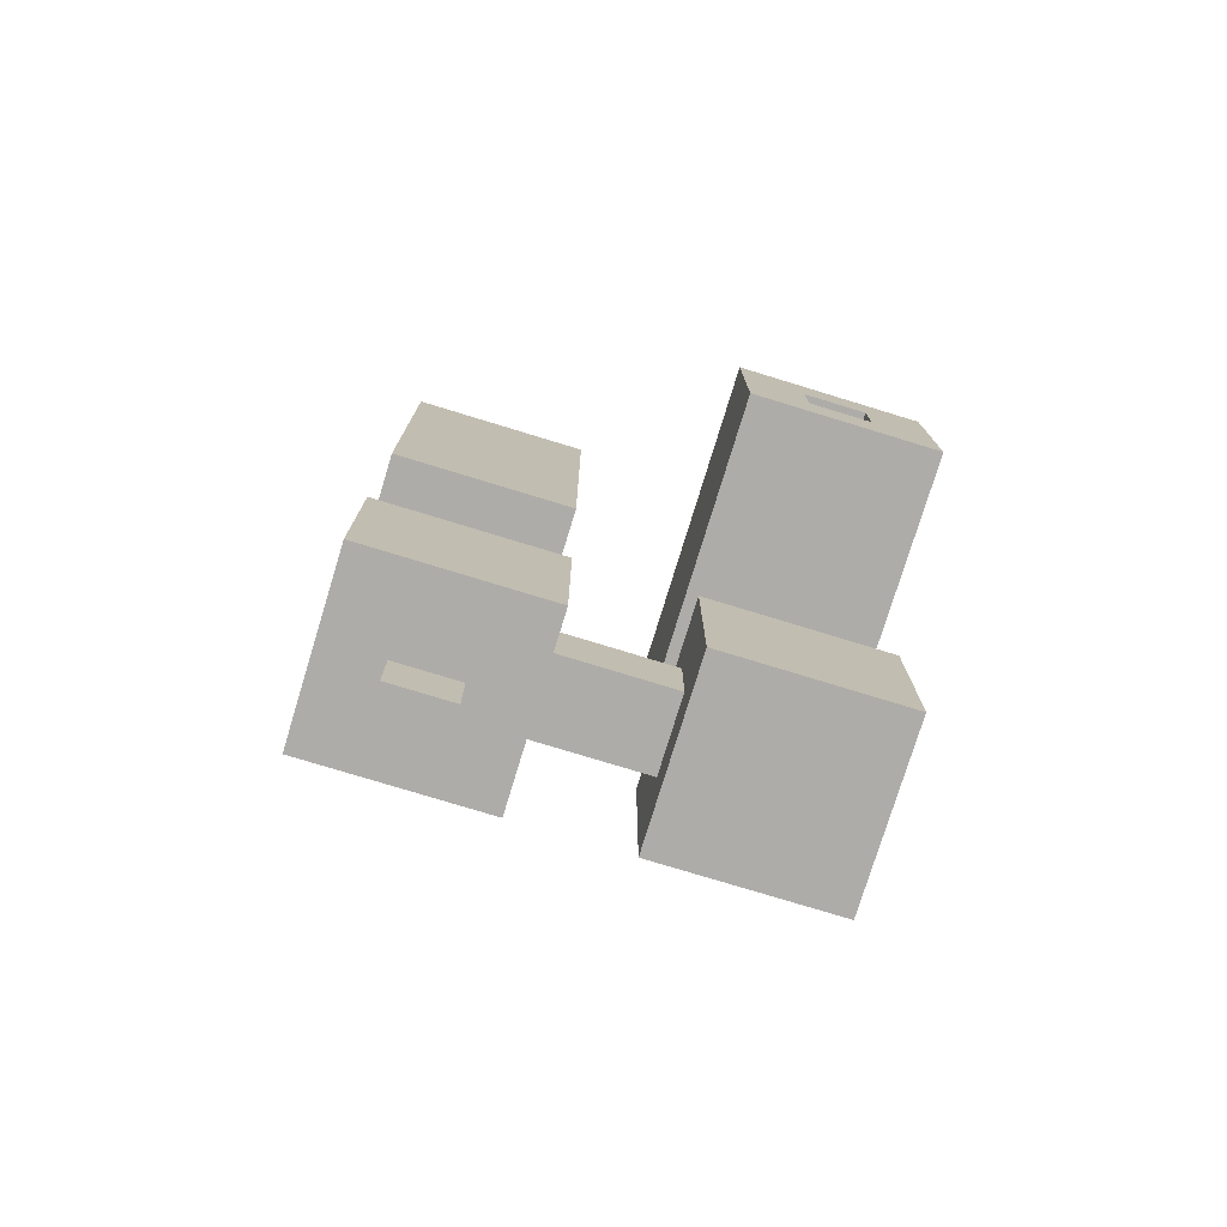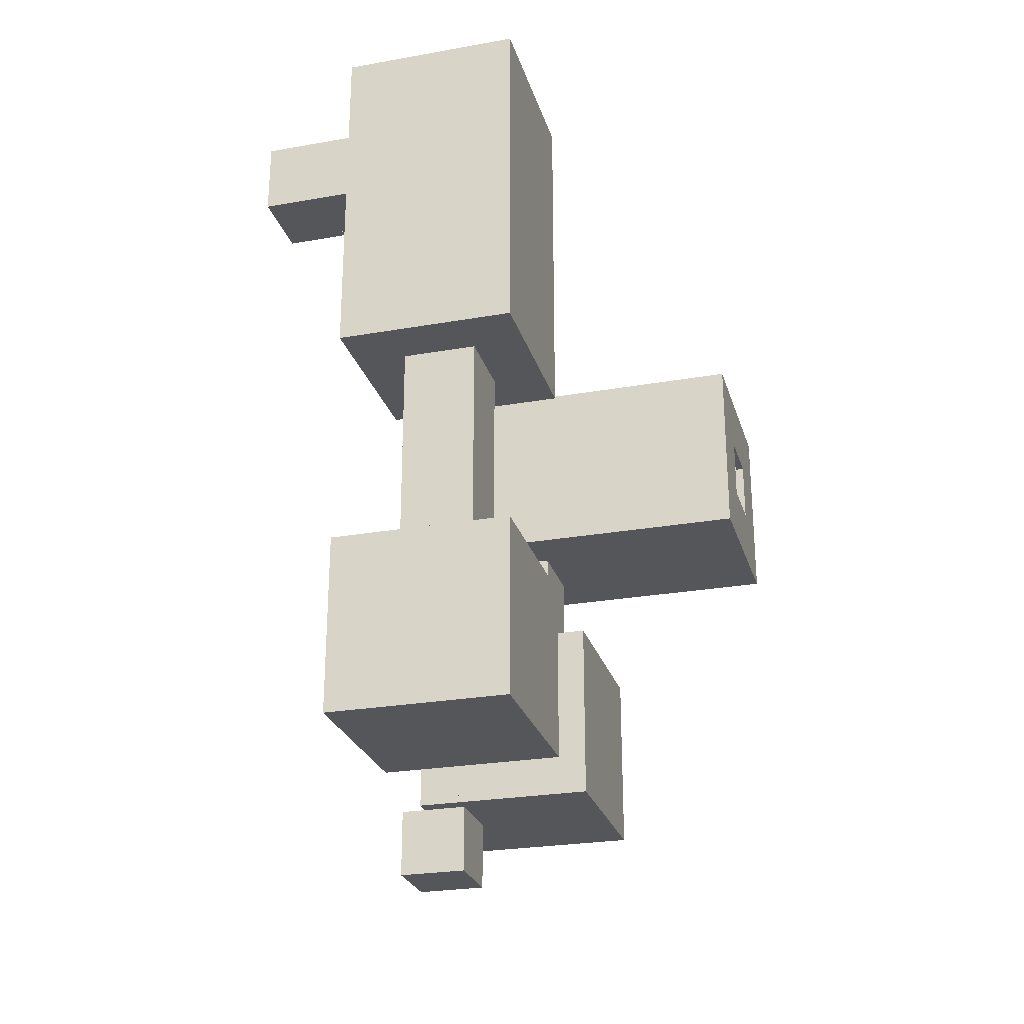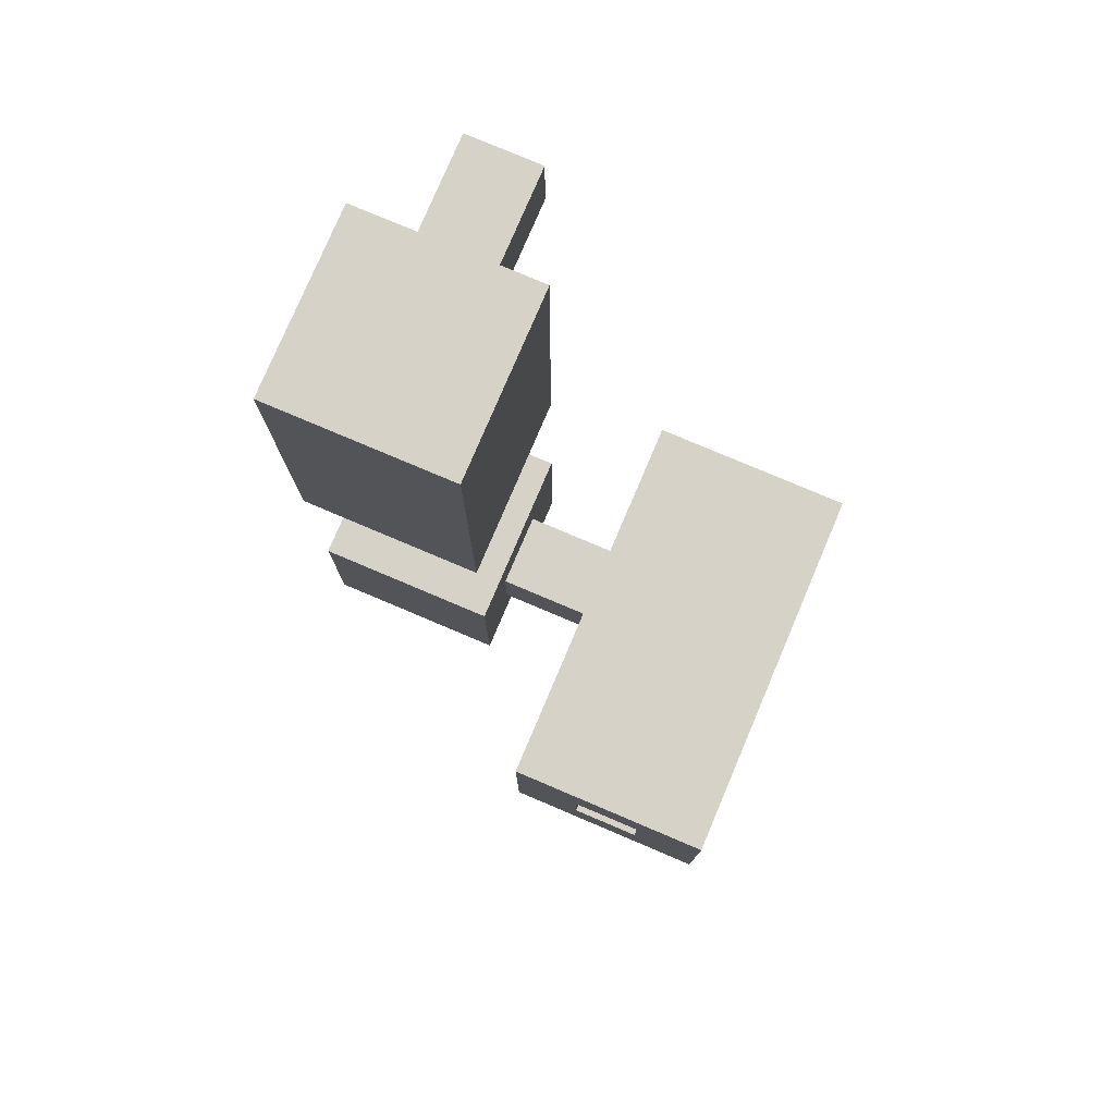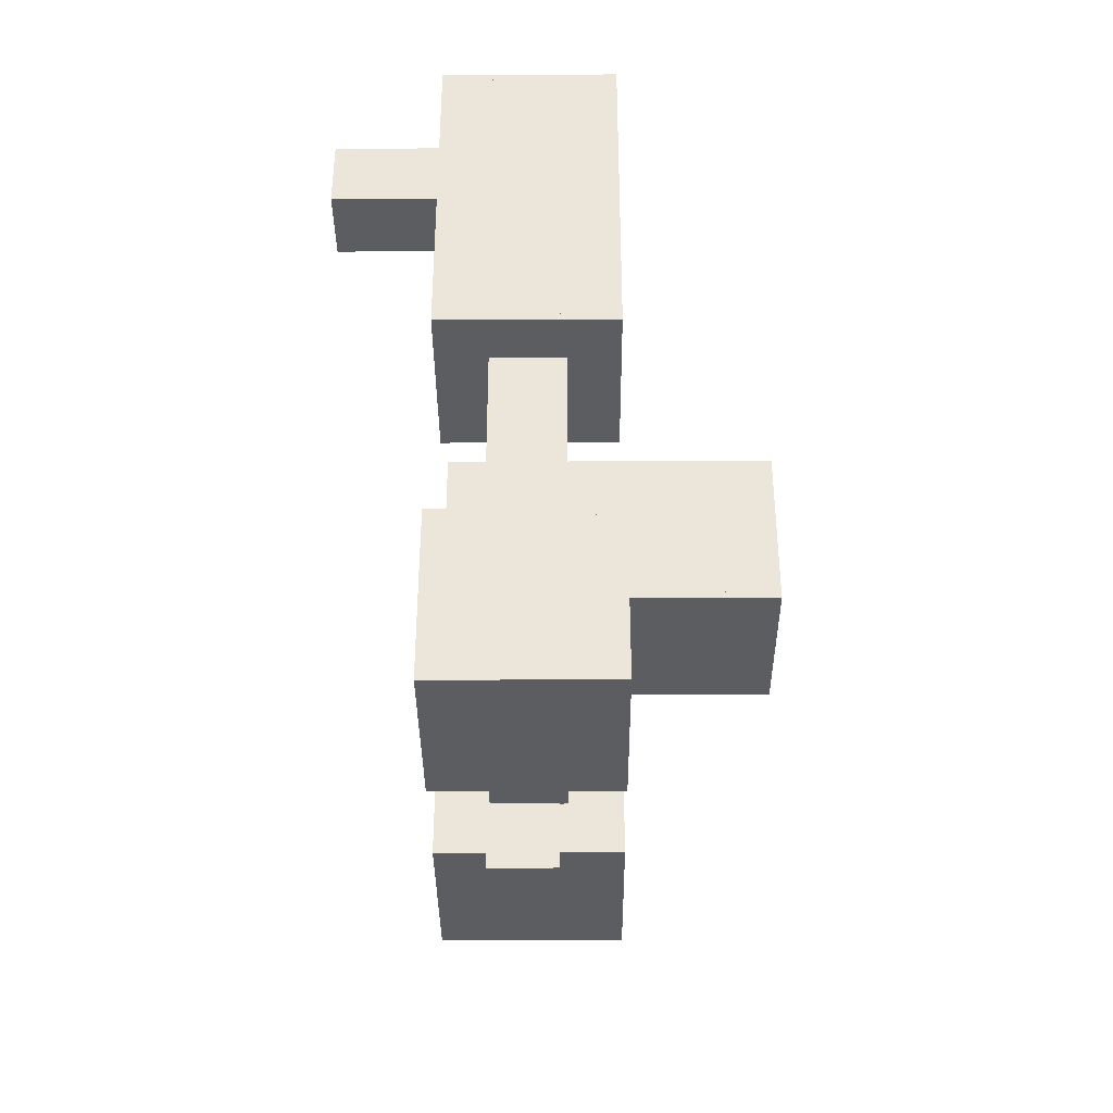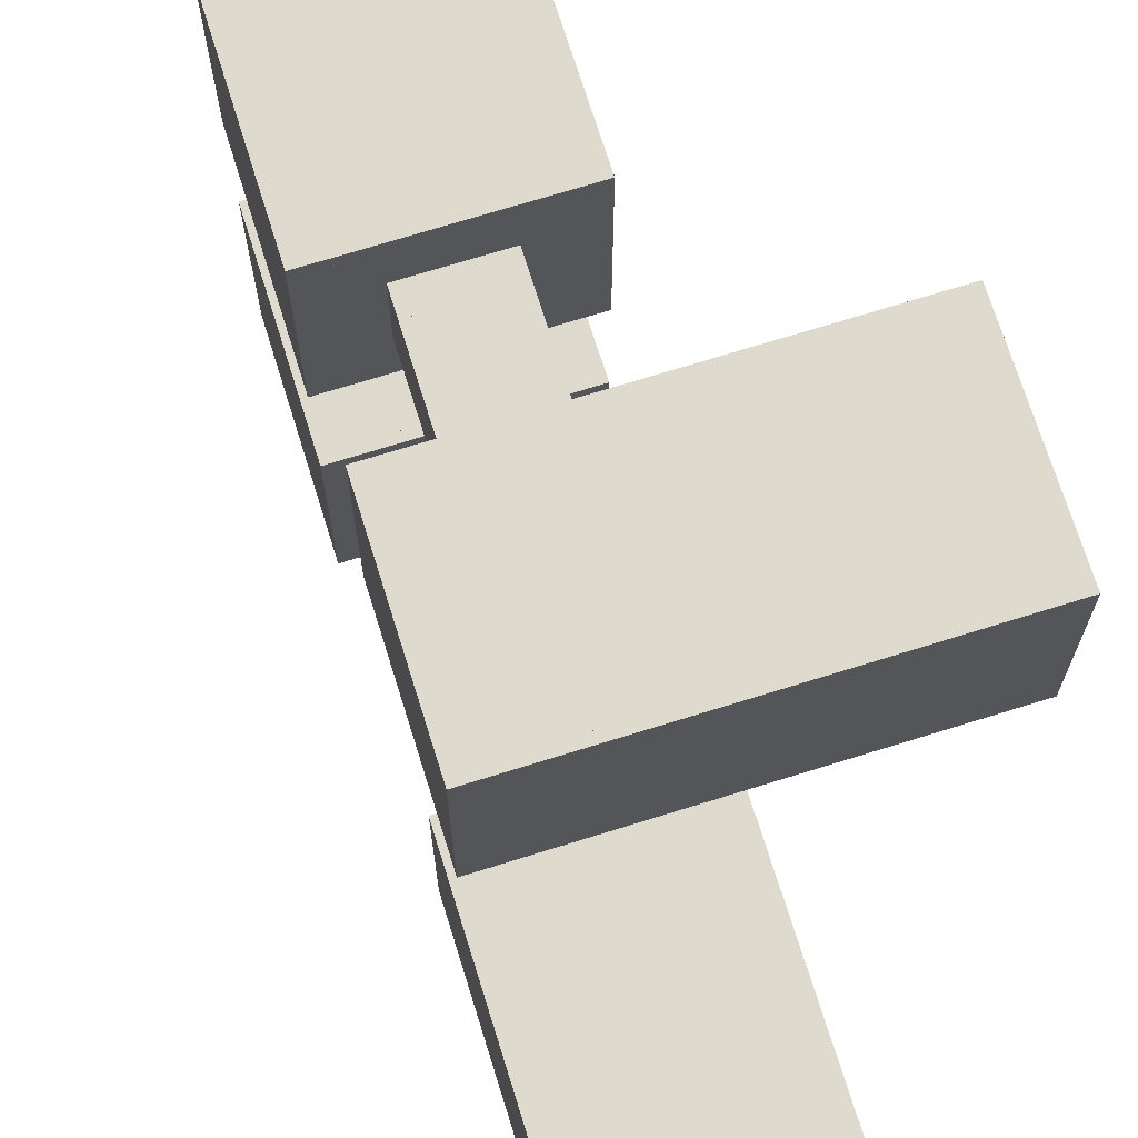
<metadata>
{"format":"obj","ext":"obj","renderer":"f3d","projection":"perspective","resolution":1024,"background":"white","views":[{"elev":-76.8,"azim":-107.0,"up":"+Y"},{"elev":-26.1,"azim":-164.4,"up":"+Y"},{"elev":77.9,"azim":-67.0,"up":"+Y"},{"elev":-36.8,"azim":-179.6,"up":"+Y"},{"elev":71.3,"azim":162.7,"up":"+Z"}]}
</metadata>
<code>
v 0 0 0
v 0 0 24
v 0 1 24
v 0 1 0
v 24 1 24
v 24 0 24
v 24 0 0
v 24 1 0
v 0 23 24
v 0 23 0
v 1 23 24
v 1 1 24
v 1 1 0
v 1 23 0
v 23 1 0
v 23 1 24
v 23 23 24
v 23 23 0
v 24 23 24
v 24 23 0
v 1 1 1
v 1 23 1
v 8 23 1
v 8 1 1
v 8 1 0
v 8 23 0
v 1 1 23
v 1 23 23
v 23 1 23
v 23 23 23
v 16 1 0
v 16 1 1
v 16 23 1
v 16 23 0
v 23 23 1
v 23 1 1
v 8 16 0
v 8 16 1
v 16 16 1
v 16 16 0
v 8 8 1
v 8 8 0
v 16 8 1
v 16 8 0
v 8 16 -15
v 8 17 0
v 8 17 -15
v 16 17 0
v 16 16 -15
v 16 17 -15
v 8 7 -15
v 8 7 0
v 8 8 -15
v 16 7 0
v 16 7 -15
v 16 8 -15
v 17 17 0
v 17 7 0
v 17 7 -15
v 17 17 -15
v 7 7 -15
v 7 7 0
v 7 17 0
v 7 17 -15
v 16 1 -16
v 16 1 -15
v 16 23 -15
v 16 23 -16
v 23 23 -15
v 23 1 -15
v 23 1 -16
v 23 23 -16
v 8 16 -16
v 8 23 -15
v 8 23 -16
v 16 16 -16
v 1 1 -16
v 1 1 -15
v 1 23 -15
v 1 23 -16
v 8 1 -15
v 8 1 -16
v 8 8 -16
v 16 8 -16
v 0 23 -39
v 0 23 -31
v 0 24 -31
v 0 24 -39
v 24 24 -31
v 24 23 -31
v 24 23 -39
v 24 24 -39
v 0 1 -39
v 0 1 -15
v 0 23 -15
v 1 1 -39
v 1 23 -39
v 23 1 -39
v 23 23 -39
v 24 23 -15
v 24 1 -15
v 24 1 -39
v 0 0 -39
v 0 0 -15
v 24 0 -15
v 24 0 -39
v 1 1 -38
v 1 23 -38
v 23 23 -38
v 23 1 -38
v 0 23 -23
v 0 24 -15
v 0 24 -23
v 24 24 -15
v 24 23 -23
v 24 24 -23
v 16 23 -31
v 16 23 -23
v 16 24 -23
v 16 24 -31
v 8 24 -23
v 8 23 -23
v 8 23 -31
v 8 24 -31
v 8 24 -32
v 8 54 -31
v 8 54 -32
v 16 54 -31
v 16 24 -32
v 16 54 -32
v 16 24 -22
v 16 54 -22
v 17 54 -22
v 17 24 -22
v 17 24 -32
v 17 54 -32
v 7 24 -32
v 7 24 -22
v 7 54 -22
v 7 54 -32
v 8 54 -22
v 8 24 -22
v 8 54 -23
v 16 54 -23
v 0 54 -23
v 0 54 -15
v 0 55 -15
v 0 55 -23
v 24 55 -15
v 24 54 -15
v 24 54 -23
v 24 55 -23
v 0 54 -31
v 0 55 -31
v 8 55 -23
v 8 55 -31
v 0 54 -39
v 0 55 -39
v 24 55 -31
v 24 54 -31
v 24 54 -39
v 24 55 -39
v 16 55 -23
v 16 55 -31
v 0 99 -15
v 0 99 -39
v 1 99 -15
v 1 55 -15
v 1 55 -39
v 1 99 -39
v 23 55 -39
v 23 55 -15
v 23 77 -15
v 23 77 -39
v 24 77 -15
v 24 77 -39
v 1 55 -38
v 1 99 -38
v 23 99 -38
v 23 55 -38
v 23 99 -39
v 1 55 -16
v 1 99 -16
v 23 99 -15
v 23 55 -16
v 23 99 -16
v 0 100 -15
v 0 100 -39
v 24 100 -15
v 24 99 -15
v 24 99 -39
v 24 100 -39
v 23 92 -31
v 23 92 -23
v 23 99 -23
v 23 99 -31
v 24 99 -23
v 24 92 -23
v 24 92 -31
v 24 99 -31
v 23 77 -31
v 24 77 -31
v 23 77 -23
v 23 84 -23
v 23 84 -31
v 24 84 -23
v 24 77 -23
v 24 84 -31
v 24 83 -23
v 24 83 -22
v 24 93 -22
v 24 93 -23
v 39 93 -22
v 39 83 -22
v 39 83 -23
v 39 93 -23
v 24 93 -31
v 39 92 -23
v 39 92 -31
v 39 93 -31
v 24 83 -32
v 24 83 -31
v 24 93 -32
v 39 83 -31
v 39 83 -32
v 39 93 -32
v 39 84 -23
v 39 84 -31
v 0 23 16
v 0 24 24
v 0 24 16
v 24 24 24
v 24 23 16
v 24 24 16
v 0 23 8
v 0 24 8
v 8 24 16
v 8 23 16
v 8 23 8
v 8 24 8
v 16 23 8
v 16 23 16
v 16 24 16
v 16 24 8
v 24 23 8
v 24 24 8
v 0 24 0
v 24 24 0
v 7 24 7
v 7 24 17
v 7 39 17
v 7 39 7
v 8 39 17
v 8 24 17
v 8 24 7
v 8 39 7
v 8 39 16
v 16 39 17
v 16 24 17
v 16 39 16
v 16 24 7
v 16 39 7
v 17 39 17
v 17 24 17
v 17 24 7
v 17 39 7
v 8 39 8
v 16 39 8
v 0 39 0
v 0 39 8
v 0 40 8
v 0 40 0
v 24 40 8
v 24 39 8
v 24 39 0
v 24 40 0
v 16 40 16
v 16 40 8
v 24 40 16
v 24 39 16
v 0 39 16
v 0 39 24
v 0 40 24
v 0 40 16
v 24 40 24
v 24 39 24
v 8 40 16
v 8 40 8
v 23 40 0
v 23 40 24
v 23 62 24
v 23 62 0
v 24 62 24
v 24 62 0
v -21 40 23
v -21 40 24
v -21 62 24
v -21 62 23
v 23 40 23
v 23 62 23
v -22 62 0
v -22 62 24
v -22 63 24
v -22 63 0
v 24 63 24
v 24 63 0
v 1 40 0
v 1 40 1
v 1 62 1
v 1 62 0
v 23 62 1
v 23 40 1
v -22 55 8
v -22 55 16
v -22 62 16
v -22 62 8
v -21 62 16
v -21 55 16
v -21 55 8
v -21 62 8
v -22 40 16
v -22 40 24
v -21 40 16
v -22 40 8
v -22 47 16
v -22 47 8
v -21 47 16
v -21 40 8
v -21 47 8
v -22 40 0
v -21 40 0
v -21 62 0
v -21 40 1
v -21 62 1
v -22 39 0
v -22 39 24
v 8 -19 -31
v 8 -19 -23
v 8 -11 -23
v 8 -11 -31
v 16 -11 -23
v 16 -19 -23
v 16 -19 -31
v 16 -11 -31
o entity0
f 1 2 3 4
f 5 3 2 6
f 6 2 1 7
f 8 4 3 5
f 7 1 4 8
f 8 5 6 7
f 4 3 9 10
f 11 9 3 12
f 12 3 4 13
f 14 10 9 11
f 13 4 10 14
f 14 11 12 13
f 15 16 17 18
f 19 17 16 5
f 5 16 15 8
f 20 18 17 19
f 8 15 18 20
f 20 19 5 8
f 13 21 22 14
f 23 22 21 24
f 24 21 13 25
f 26 14 22 23
f 25 13 14 26
f 26 23 24 25
f 27 12 11 28
f 17 11 12 16
f 16 12 27 29
f 30 28 11 17
f 29 27 28 30
f 30 17 16 29
f 31 32 33 34
f 35 33 32 36
f 36 32 31 15
f 18 34 33 35
f 15 31 34 18
f 18 35 36 15
f 37 38 23 26
f 33 23 38 39
f 39 38 37 40
f 34 26 23 33
f 40 37 26 34
f 34 33 39 40
f 25 24 41 42
f 43 41 24 32
f 32 24 25 31
f 44 42 41 43
f 31 25 42 44
f 44 43 32 31
f 45 37 46 47
f 48 46 37 40
f 40 37 45 49
f 50 47 46 48
f 49 45 47 50
f 50 48 40 49
f 51 52 42 53
f 44 42 52 54
f 54 52 51 55
f 56 53 42 44
f 55 51 53 56
f 56 44 54 55
f 55 54 48 50
f 57 48 54 58
f 58 54 55 59
f 60 50 48 57
f 59 55 50 60
f 60 57 58 59
f 61 62 63 64
f 46 63 62 52
f 52 62 61 51
f 47 64 63 46
f 51 61 64 47
f 47 46 52 51
f 65 66 67 68
f 69 67 66 70
f 70 66 65 71
f 72 68 67 69
f 71 65 68 72
f 72 69 70 71
f 73 45 74 75
f 67 74 45 49
f 49 45 73 76
f 68 75 74 67
f 76 73 75 68
f 68 67 49 76
f 77 78 79 80
f 74 79 78 81
f 81 78 77 82
f 75 80 79 74
f 82 77 80 75
f 75 74 81 82
f 82 81 53 83
f 56 53 81 66
f 66 81 82 65
f 84 83 53 56
f 65 82 83 84
f 84 56 66 65
f 85 86 87 88
f 89 87 86 90
f 90 86 85 91
f 92 88 87 89
f 91 85 88 92
f 92 89 90 91
f 93 94 95 85
f 79 95 94 78
f 78 94 93 96
f 97 85 95 79
f 96 93 85 97
f 97 79 78 96
f 98 70 69 99
f 100 69 70 101
f 101 70 98 102
f 91 99 69 100
f 102 98 99 91
f 91 100 101 102
f 103 104 94 93
f 101 94 104 105
f 105 104 103 106
f 102 93 94 101
f 106 103 93 102
f 102 101 105 106
f 96 107 108 97
f 109 108 107 110
f 110 107 96 98
f 99 97 108 109
f 98 96 97 99
f 99 109 110 98
f 111 95 112 113
f 114 112 95 100
f 100 95 111 115
f 116 113 112 114
f 115 111 113 116
f 116 114 100 115
f 117 118 119 120
f 116 119 118 115
f 115 118 117 90
f 89 120 119 116
f 90 117 120 89
f 89 116 115 90
f 86 111 113 87
f 121 113 111 122
f 122 111 86 123
f 124 87 113 121
f 123 86 87 124
f 124 121 122 123
f 125 124 126 127
f 128 126 124 120
f 120 124 125 129
f 130 127 126 128
f 129 125 127 130
f 130 128 120 129
f 129 131 132 130
f 133 132 131 134
f 134 131 129 135
f 136 130 132 133
f 135 129 130 136
f 136 133 134 135
f 137 138 139 140
f 141 139 138 142
f 142 138 137 125
f 127 140 139 141
f 125 137 140 127
f 127 141 142 125
f 121 142 141 143
f 132 141 142 131
f 131 142 121 119
f 144 143 141 132
f 119 121 143 144
f 144 132 131 119
f 145 146 147 148
f 149 147 146 150
f 150 146 145 151
f 152 148 147 149
f 151 145 148 152
f 152 149 150 151
f 153 145 148 154
f 155 148 145 143
f 143 145 153 126
f 156 154 148 155
f 126 153 154 156
f 156 155 143 126
f 157 153 154 158
f 159 154 153 160
f 160 153 157 161
f 162 158 154 159
f 161 157 158 162
f 162 159 160 161
f 128 144 163 164
f 152 163 144 151
f 151 144 128 160
f 159 164 163 152
f 160 128 164 159
f 159 152 151 160
f 158 147 165 166
f 167 165 147 168
f 168 147 158 169
f 170 166 165 167
f 169 158 166 170
f 170 167 168 169
f 171 172 173 174
f 175 173 172 149
f 149 172 171 162
f 176 174 173 175
f 162 171 174 176
f 176 175 149 162
f 169 177 178 170
f 179 178 177 180
f 180 177 169 171
f 181 170 178 179
f 171 169 170 181
f 181 179 180 171
f 182 168 167 183
f 184 167 168 172
f 172 168 182 185
f 186 183 167 184
f 185 182 183 186
f 186 184 172 185
f 166 165 187 188
f 189 187 165 190
f 190 165 166 191
f 192 188 187 189
f 191 166 188 192
f 192 189 190 191
f 193 194 195 196
f 197 195 194 198
f 198 194 193 199
f 200 196 195 197
f 199 193 196 200
f 200 197 198 199
f 174 201 196 181
f 200 196 201 202
f 202 201 174 176
f 191 181 196 200
f 176 174 181 191
f 191 200 202 176
f 201 203 204 205
f 206 204 203 207
f 207 203 201 202
f 208 205 204 206
f 202 201 205 208
f 208 206 207 202
f 203 173 184 195
f 190 184 173 175
f 175 173 203 207
f 197 195 184 190
f 207 203 195 197
f 197 190 175 207
f 209 210 211 212
f 213 211 210 214
f 214 210 209 215
f 216 212 211 213
f 215 209 212 216
f 216 213 214 215
f 199 198 212 217
f 216 212 198 218
f 218 198 199 219
f 220 217 212 216
f 219 199 217 220
f 220 216 218 219
f 221 222 217 223
f 220 217 222 224
f 224 222 221 225
f 226 223 217 220
f 225 221 223 226
f 226 220 224 225
f 222 209 206 208
f 227 206 209 215
f 215 209 222 224
f 228 208 206 227
f 224 222 208 228
f 228 227 215 224
f 229 9 230 231
f 232 230 9 19
f 19 9 229 233
f 234 231 230 232
f 233 229 231 234
f 234 232 19 233
f 235 229 231 236
f 237 231 229 238
f 238 229 235 239
f 240 236 231 237
f 239 235 236 240
f 240 237 238 239
f 241 242 243 244
f 234 243 242 233
f 233 242 241 245
f 246 244 243 234
f 245 241 244 246
f 246 234 233 245
f 10 235 236 247
f 246 236 235 245
f 245 235 10 20
f 248 247 236 246
f 20 10 247 248
f 248 246 245 20
f 249 250 251 252
f 253 251 250 254
f 254 250 249 255
f 256 252 251 253
f 255 249 252 256
f 256 253 254 255
f 237 254 253 257
f 258 253 254 259
f 259 254 237 243
f 260 257 253 258
f 243 237 257 260
f 260 258 259 243
f 261 259 258 262
f 263 258 259 264
f 264 259 261 265
f 266 262 258 263
f 265 261 262 266
f 266 263 264 265
f 255 240 267 256
f 268 267 240 244
f 244 240 255 261
f 262 256 267 268
f 261 255 256 262
f 262 268 244 261
f 269 270 271 272
f 273 271 270 274
f 274 270 269 275
f 276 272 271 273
f 275 269 272 276
f 276 273 274 275
f 268 260 277 278
f 279 277 260 280
f 280 260 268 274
f 273 278 277 279
f 274 268 278 273
f 273 279 280 274
f 281 282 283 284
f 285 283 282 286
f 286 282 281 280
f 279 284 283 285
f 280 281 284 279
f 279 285 286 280
f 270 281 284 271
f 287 284 281 257
f 257 281 270 267
f 288 271 284 287
f 267 270 271 288
f 288 287 257 267
f 289 290 291 292
f 293 291 290 285
f 285 290 289 276
f 294 292 291 293
f 276 289 292 294
f 294 293 285 276
f 295 296 297 298
f 291 297 296 290
f 290 296 295 299
f 300 298 297 291
f 299 295 298 300
f 300 291 290 299
f 301 302 303 304
f 305 303 302 293
f 293 302 301 294
f 306 304 303 305
f 294 301 304 306
f 306 305 293 294
f 307 308 309 310
f 311 309 308 312
f 312 308 307 289
f 292 310 309 311
f 289 307 310 292
f 292 311 312 289
f 313 314 315 316
f 317 315 314 318
f 318 314 313 319
f 320 316 315 317
f 319 313 316 320
f 320 317 318 319
f 321 322 302 315
f 297 302 322 296
f 296 322 321 323
f 317 315 302 297
f 323 321 315 317
f 317 297 296 323
f 324 321 325 326
f 327 325 321 323
f 323 321 324 328
f 329 326 325 327
f 328 324 326 329
f 329 327 323 328
f 330 324 316 301
f 320 316 324 328
f 328 324 330 331
f 332 301 316 320
f 331 330 301 332
f 332 320 328 331
f 331 333 334 332
f 309 334 333 308
f 308 333 331 307
f 310 332 334 309
f 307 331 332 310
f 310 309 308 307
f 335 336 322 330
f 283 322 336 282
f 282 336 335 269
f 272 330 322 283
f 269 335 330 272
f 272 283 282 269
f 337 338 339 340
f 341 339 338 342
f 342 338 337 343
f 344 340 339 341
f 343 337 340 344
f 344 341 342 343

</code>
